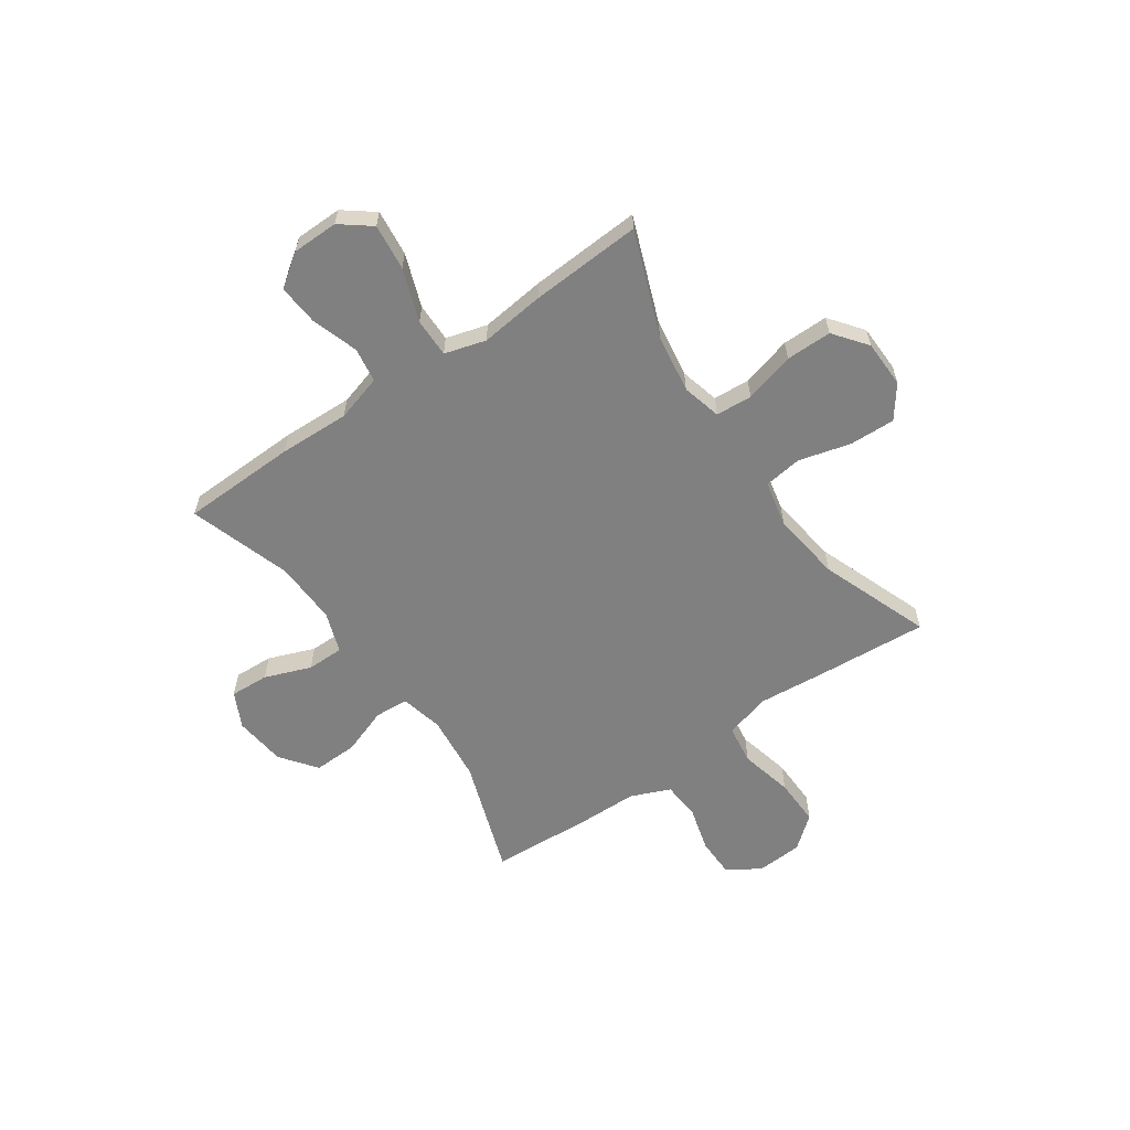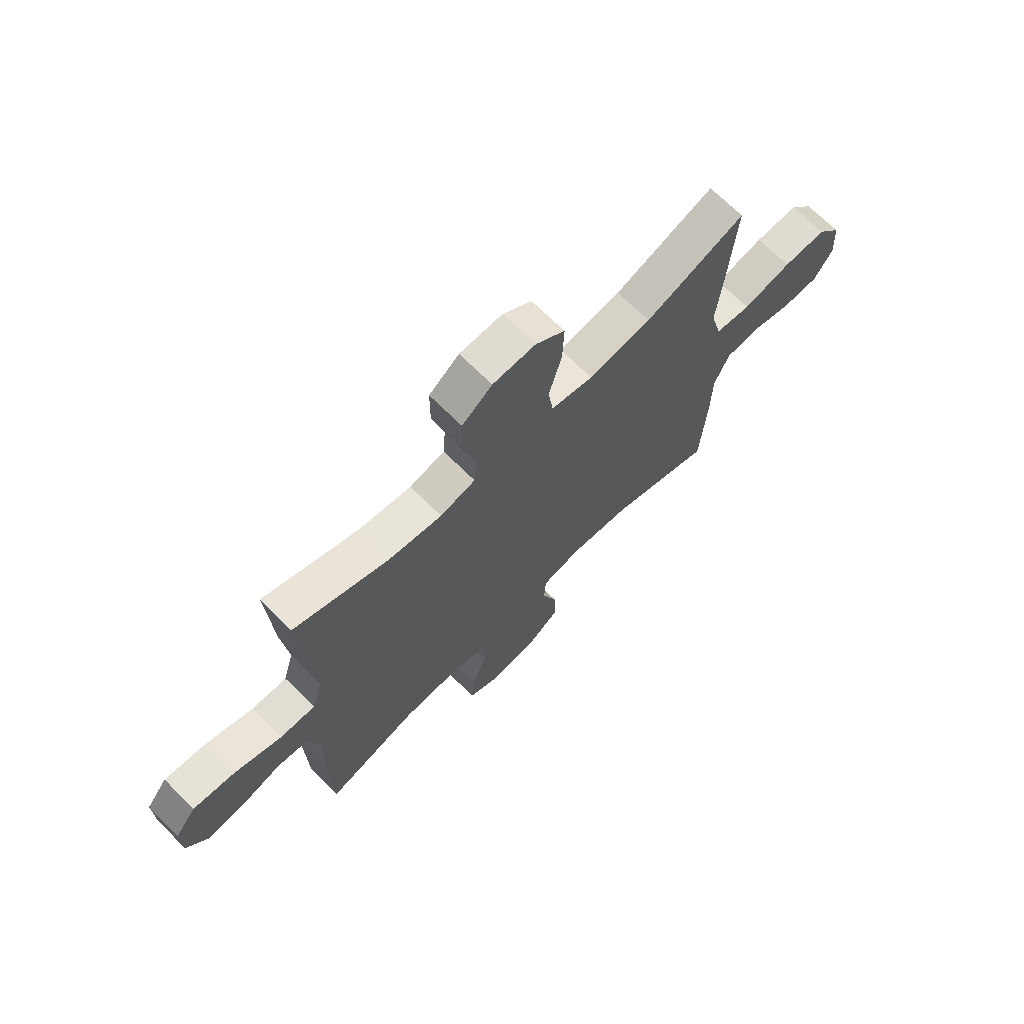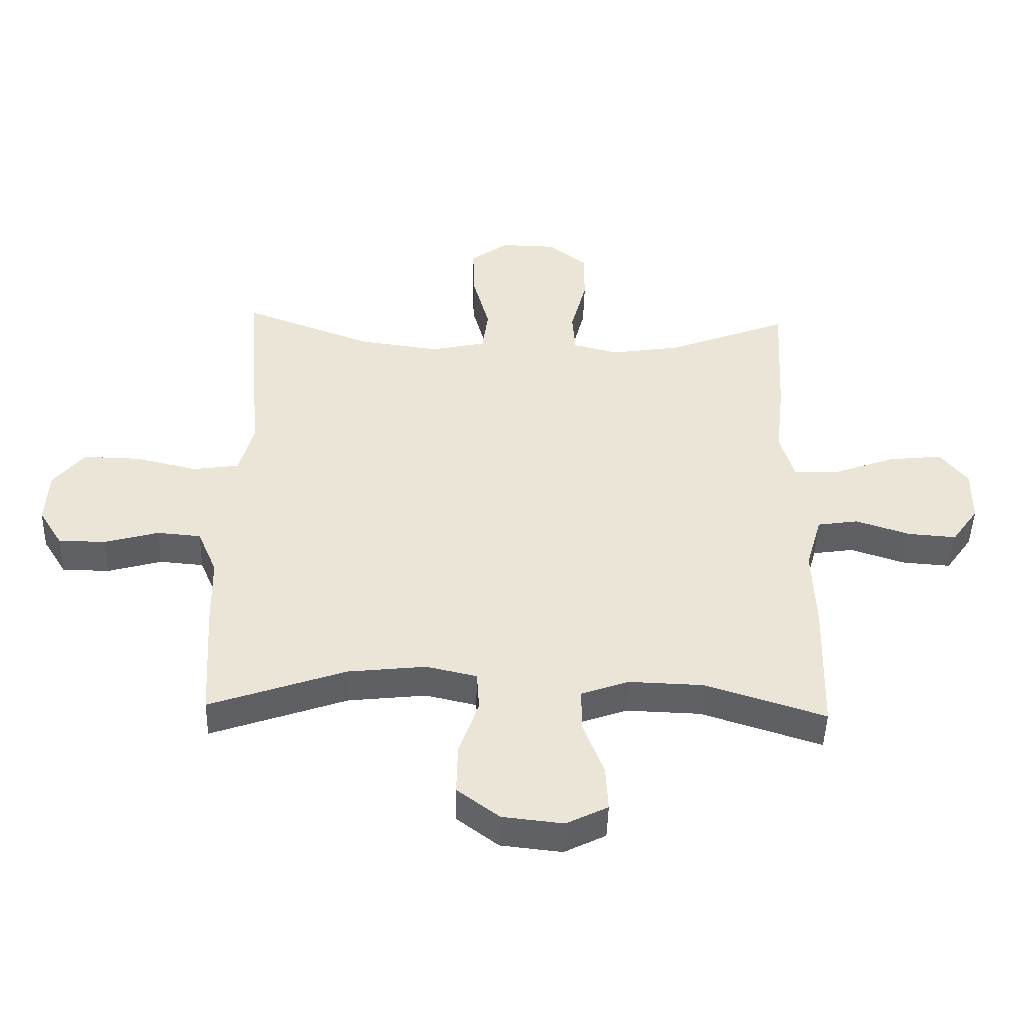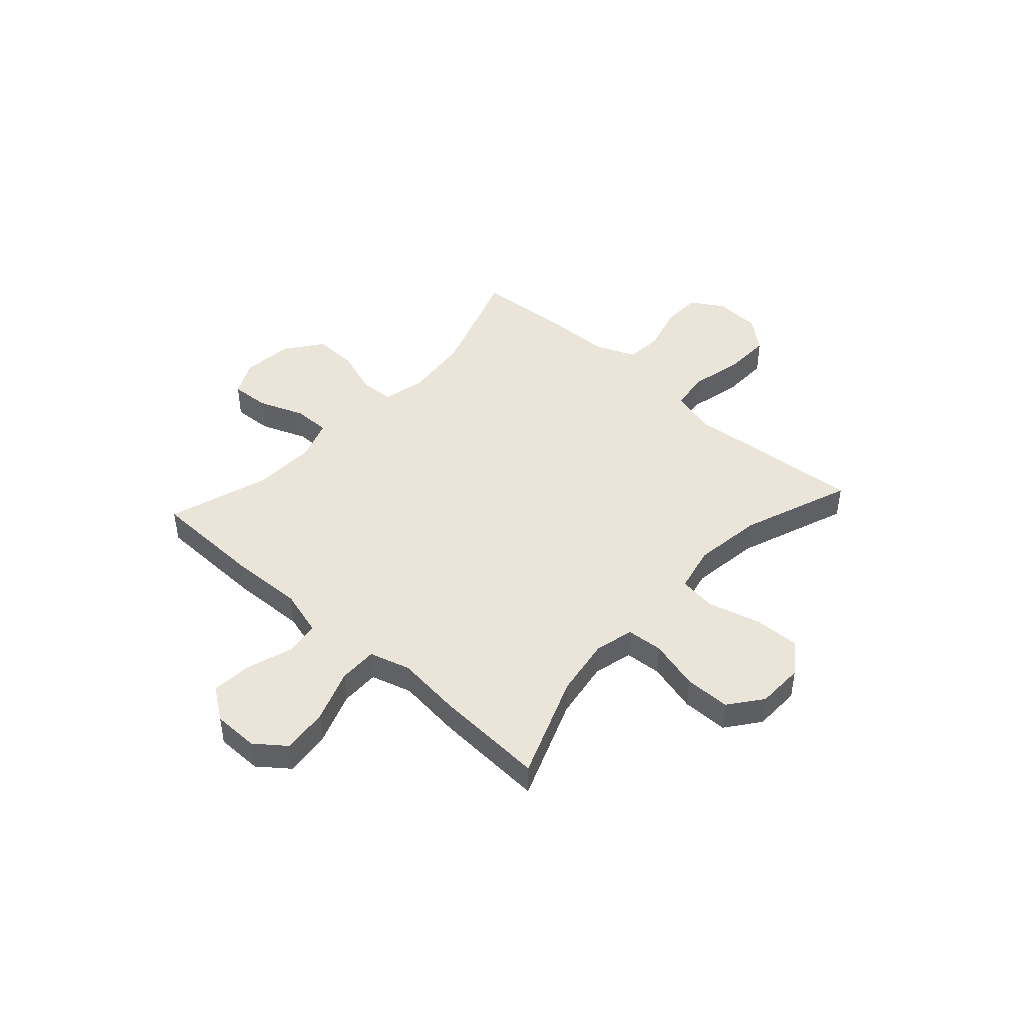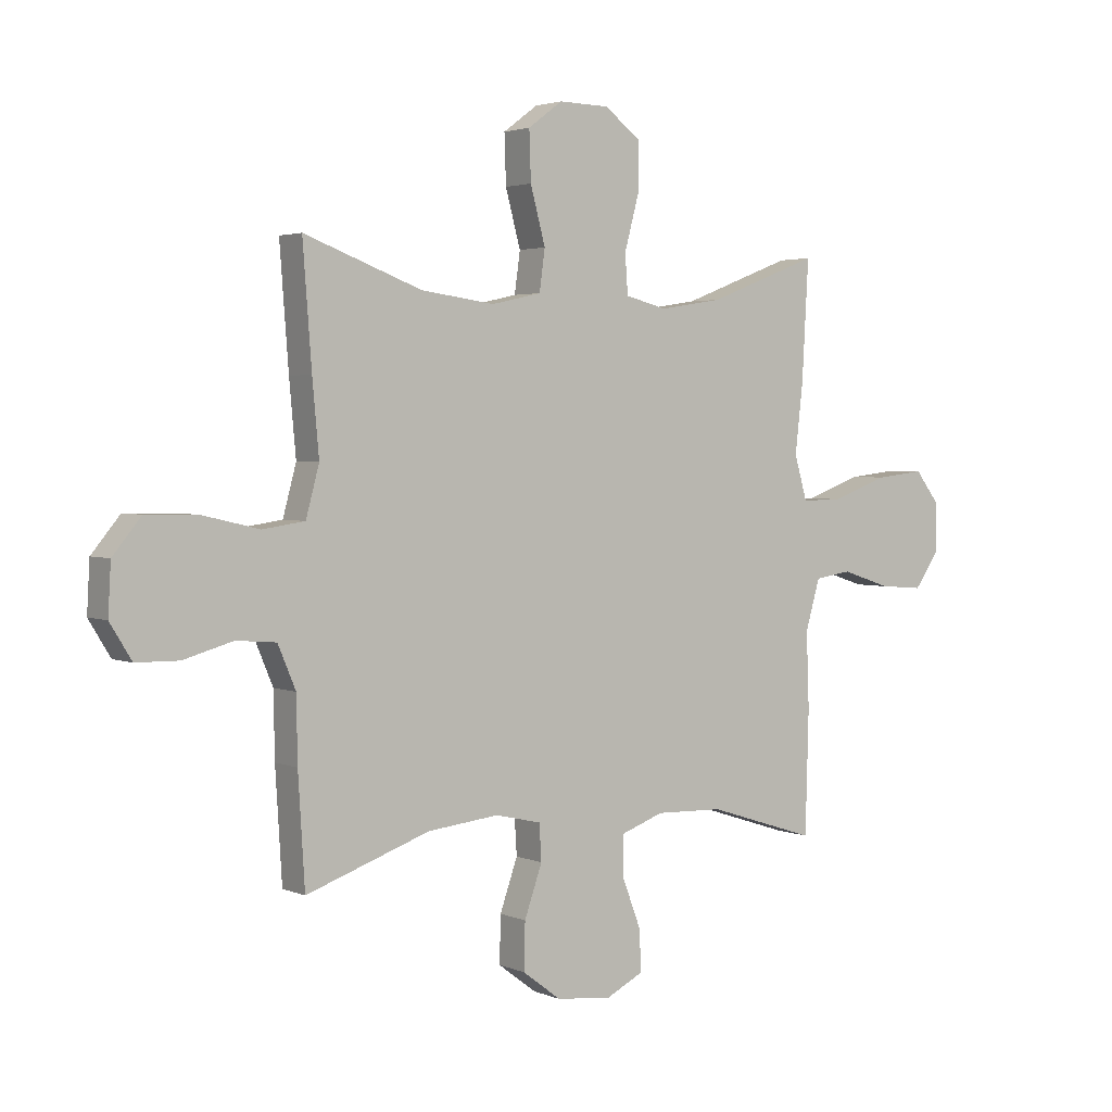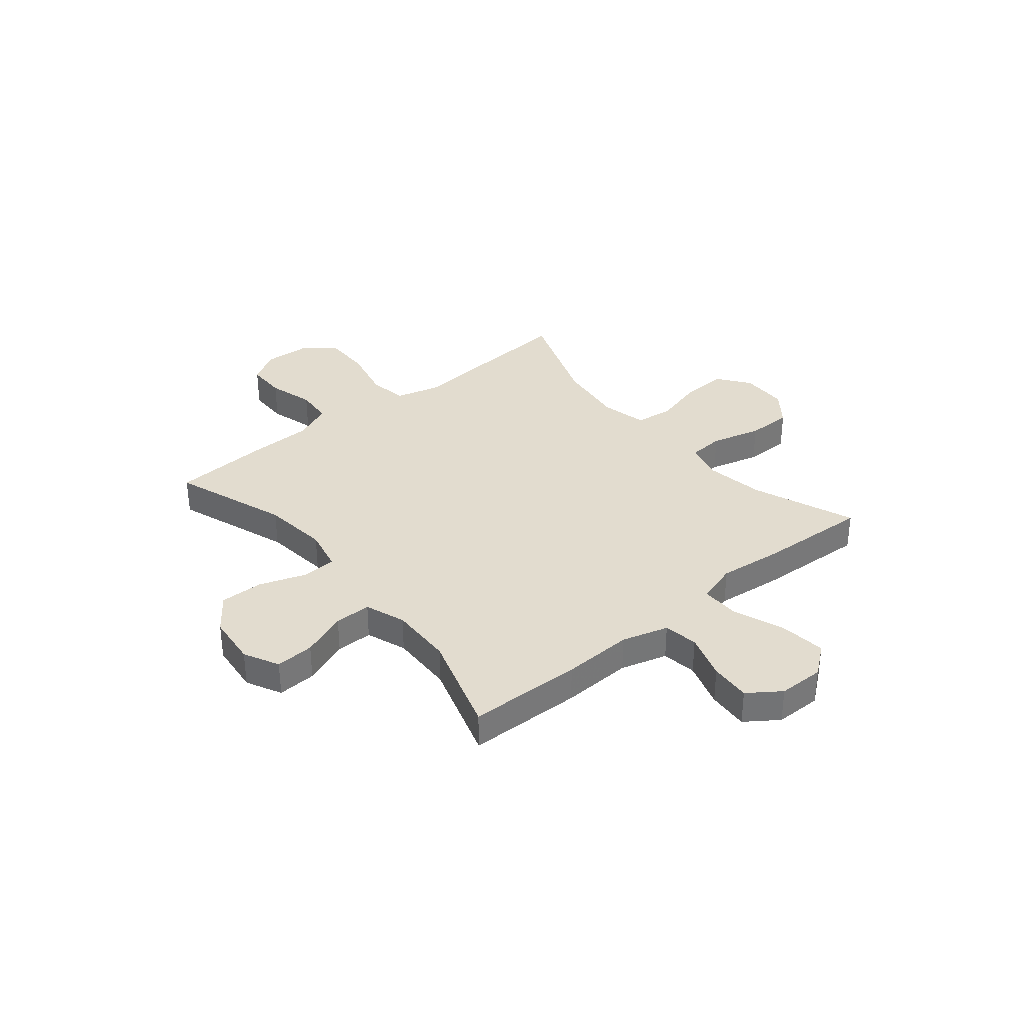
<metadata>
{"format":"obj","ext":"obj","renderer":"f3d","projection":"perspective","resolution":1024,"background":"white","views":[{"elev":-60.2,"azim":-55.2,"up":"+Y"},{"elev":69.0,"azim":-45.0,"up":"+Z"},{"elev":-46.5,"azim":178.4,"up":"+Z"},{"elev":45.0,"azim":-47.9,"up":"+Y"},{"elev":2.8,"azim":144.5,"up":"+Z"},{"elev":34.6,"azim":-129.6,"up":"+Y"}]}
</metadata>
<code>
v 0.5 0.07 -0.5
v 0.277 0.07 -0.422
v 0.149 0.07 -0.408
v 0.066 0.07 -0.427
v 0.062 0.07 -0.492
v 0.094 0.07 -0.583
v 0.096 0.07 -0.667
v 0.027 0.07 -0.719
v -0.073 0.07 -0.73
v -0.141 0.07 -0.696
v -0.137 0.07 -0.621
v -0.103 0.07 -0.532
v -0.103 0.07 -0.461
v -0.181 0.07 -0.433
v -0.303 0.07 -0.437
v -0.5 0.07 -0.5
v -0.506 0.07 -0.279
v -0.501 0.07 -0.143
v -0.527 0.07 -0.053
v -0.594 0.07 -0.043
v -0.683 0.07 -0.072
v -0.762 0.07 -0.078
v -0.806 0.07 -0.016
v -0.807 0.07 0.073
v -0.762 0.07 0.131
v -0.673 0.07 0.121
v -0.572 0.07 0.084
v -0.497 0.07 0.083
v -0.474 0.07 0.162
v -0.488 0.07 0.286
v -0.5 0.07 0.5
v -0.3 0.07 0.423
v -0.186 0.07 0.405
v -0.111 0.07 0.424
v -0.106 0.07 0.494
v -0.132 0.07 0.591
v -0.132 0.07 0.679
v -0.068 0.07 0.728
v 0.023 0.07 0.73
v 0.085 0.07 0.684
v 0.082 0.07 0.596
v 0.055 0.07 0.496
v 0.065 0.07 0.423
v 0.155 0.07 0.403
v 0.288 0.07 0.421
v 0.5 0.07 0.5
v 0.484 0.07 0.288
v 0.472 0.07 0.157
v 0.496 0.07 0.068
v 0.572 0.07 0.057
v 0.675 0.07 0.081
v 0.767 0.07 0.083
v 0.818 0.07 0.021
v 0.823 0.07 -0.068
v 0.784 0.07 -0.131
v 0.707 0.07 -0.132
v 0.618 0.07 -0.107
v 0.546 0.07 -0.113
v 0.514 0.07 -0.189
v 0.512 0.07 -0.304
v 0.5 0 -0.5
v 0.277 0 -0.422
v 0.149 0 -0.408
v 0.066 0 -0.427
v 0.062 0 -0.492
v 0.094 0 -0.583
v 0.096 0 -0.667
v 0.027 0 -0.719
v -0.073 0 -0.73
v -0.141 0 -0.696
v -0.137 0 -0.621
v -0.103 0 -0.532
v -0.103 0 -0.461
v -0.181 0 -0.433
v -0.303 0 -0.437
v -0.5 0 -0.5
v -0.506 0 -0.279
v -0.501 0 -0.143
v -0.527 0 -0.053
v -0.594 0 -0.043
v -0.683 0 -0.072
v -0.762 0 -0.078
v -0.806 0 -0.016
v -0.807 0 0.073
v -0.762 0 0.131
v -0.673 0 0.121
v -0.572 0 0.084
v -0.497 0 0.083
v -0.474 0 0.162
v -0.488 0 0.286
v -0.5 0 0.5
v -0.3 0 0.423
v -0.186 0 0.405
v -0.111 0 0.424
v -0.106 0 0.494
v -0.132 0 0.591
v -0.132 0 0.679
v -0.068 0 0.728
v 0.023 0 0.73
v 0.085 0 0.684
v 0.082 0 0.596
v 0.055 0 0.496
v 0.065 0 0.423
v 0.155 0 0.403
v 0.288 0 0.421
v 0.5 0 0.5
v 0.484 0 0.288
v 0.472 0 0.157
v 0.496 0 0.068
v 0.572 0 0.057
v 0.675 0 0.081
v 0.767 0 0.083
v 0.818 0 0.021
v 0.823 0 -0.068
v 0.784 0 -0.131
v 0.707 0 -0.132
v 0.618 0 -0.107
v 0.546 0 -0.113
v 0.514 0 -0.189
v 0.512 0 -0.304
f 59 60 1 2
f 58 59 2 3
f 54 55 56 57
f 54 57 58
f 53 54 58
f 50 51 52 53
f 49 50 53 58
f 45 46 47 48
f 44 45 48 49
f 43 44 49 58
f 39 40 41 42
f 37 38 39 42
f 35 36 37 42
f 34 35 42 43
f 33 34 43 58
f 29 30 31 32
f 28 29 32 33
f 24 25 26 27
f 24 27 28
f 23 24 28
f 20 21 22 23
f 20 23 28
f 19 20 28 33
f 15 16 17 18
f 14 15 18 19
f 13 14 19 33
f 9 10 11 12
f 9 12 13
f 5 6 7 8
f 4 5 8 9
f 33 58 3 4
f 4 9 13 33
f 62 61 120 119
f 63 62 119 118
f 117 116 115 114
f 118 117 114
f 118 114 113
f 113 112 111 110
f 118 113 110 109
f 108 107 106 105
f 109 108 105 104
f 118 109 104 103
f 102 101 100 99
f 102 99 98 97
f 102 97 96 95
f 103 102 95 94
f 118 103 94 93
f 92 91 90 89
f 93 92 89 88
f 87 86 85 84
f 88 87 84
f 88 84 83
f 83 82 81 80
f 88 83 80
f 93 88 80 79
f 78 77 76 75
f 79 78 75 74
f 93 79 74 73
f 72 71 70 69
f 73 72 69
f 68 67 66 65
f 69 68 65 64
f 64 63 118 93
f 93 73 69 64
f 1 61 62 2
f 2 62 63 3
f 3 63 64 4
f 4 64 65 5
f 5 65 66 6
f 6 66 67 7
f 7 67 68 8
f 8 68 69 9
f 9 69 70 10
f 10 70 71 11
f 11 71 72 12
f 12 72 73 13
f 13 73 74 14
f 14 74 75 15
f 15 75 76 16
f 16 76 77 17
f 17 77 78 18
f 18 78 79 19
f 19 79 80 20
f 20 80 81 21
f 21 81 82 22
f 22 82 83 23
f 23 83 84 24
f 24 84 85 25
f 25 85 86 26
f 26 86 87 27
f 27 87 88 28
f 28 88 89 29
f 29 89 90 30
f 30 90 91 31
f 31 91 92 32
f 32 92 93 33
f 33 93 94 34
f 34 94 95 35
f 35 95 96 36
f 36 96 97 37
f 37 97 98 38
f 38 98 99 39
f 39 99 100 40
f 40 100 101 41
f 41 101 102 42
f 42 102 103 43
f 43 103 104 44
f 44 104 105 45
f 45 105 106 46
f 46 106 107 47
f 47 107 108 48
f 48 108 109 49
f 49 109 110 50
f 50 110 111 51
f 51 111 112 52
f 52 112 113 53
f 53 113 114 54
f 54 114 115 55
f 55 115 116 56
f 56 116 117 57
f 57 117 118 58
f 58 118 119 59
f 59 119 120 60
f 60 120 61 1

</code>
